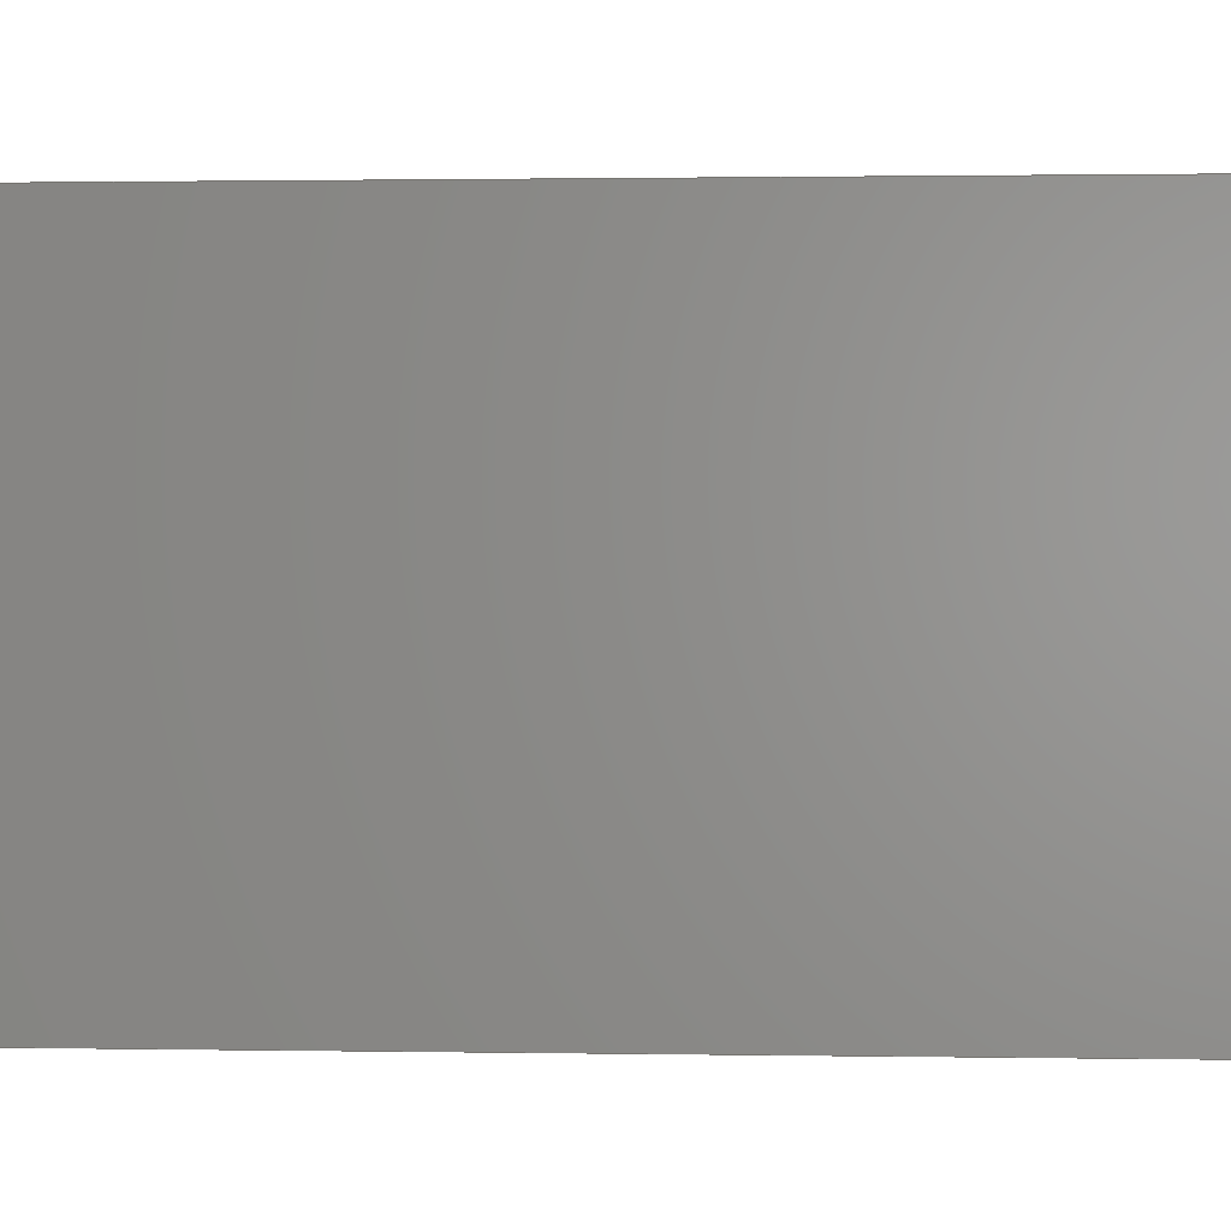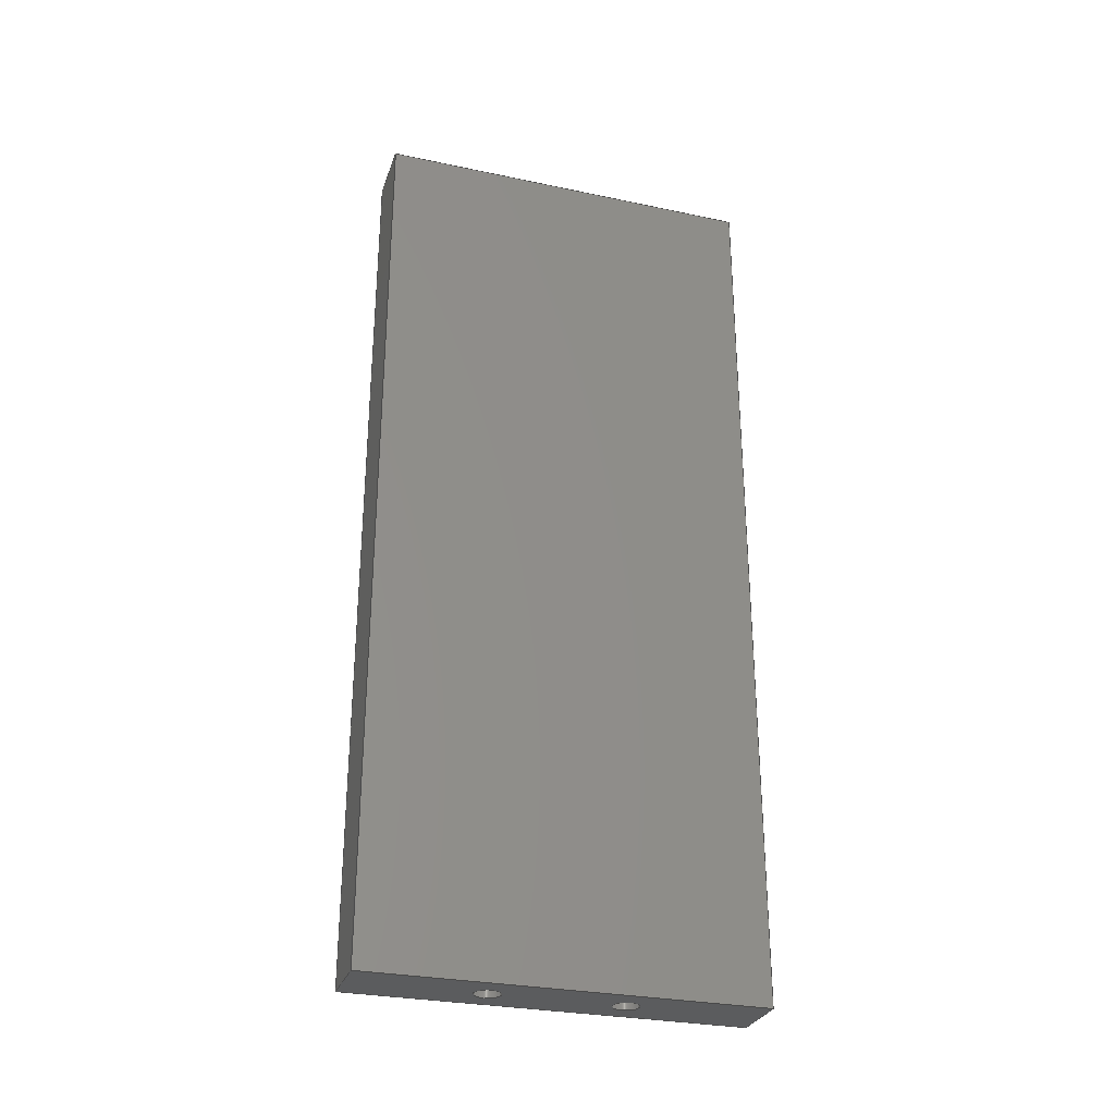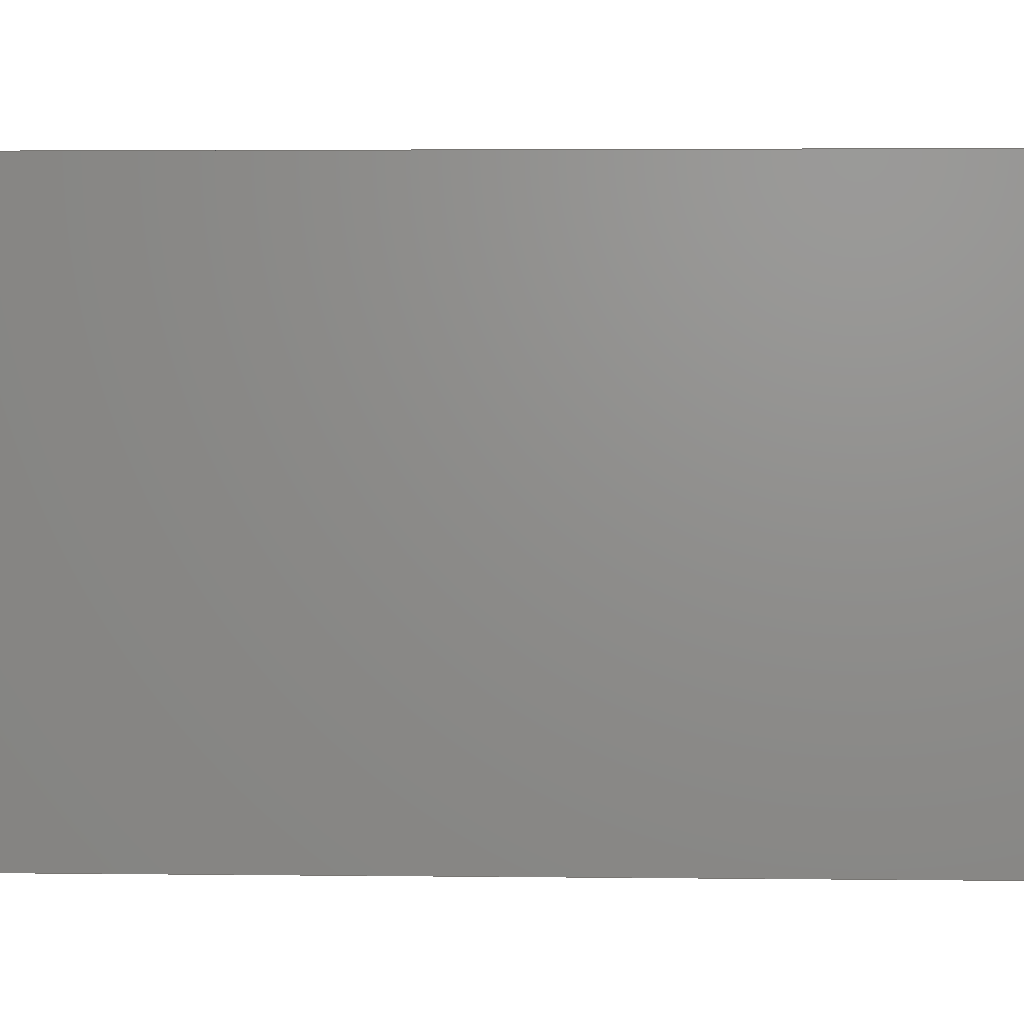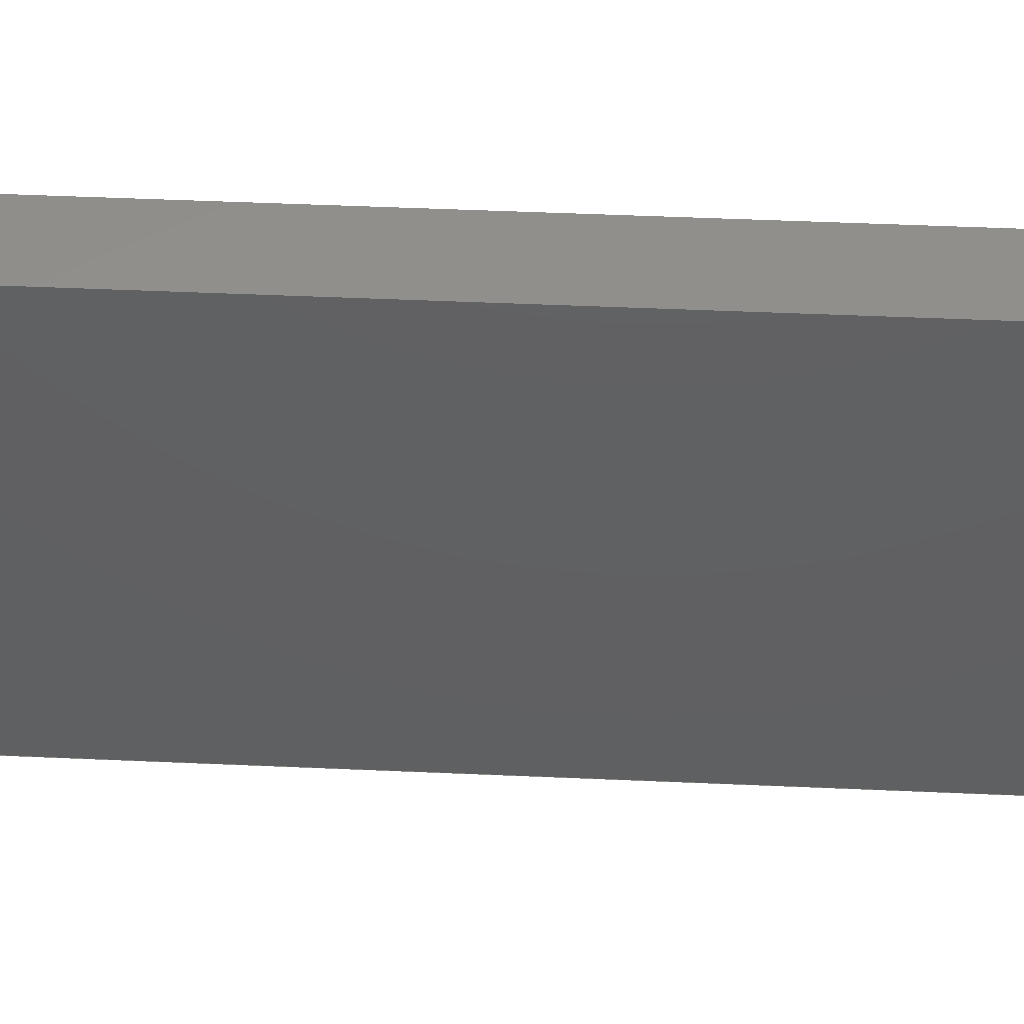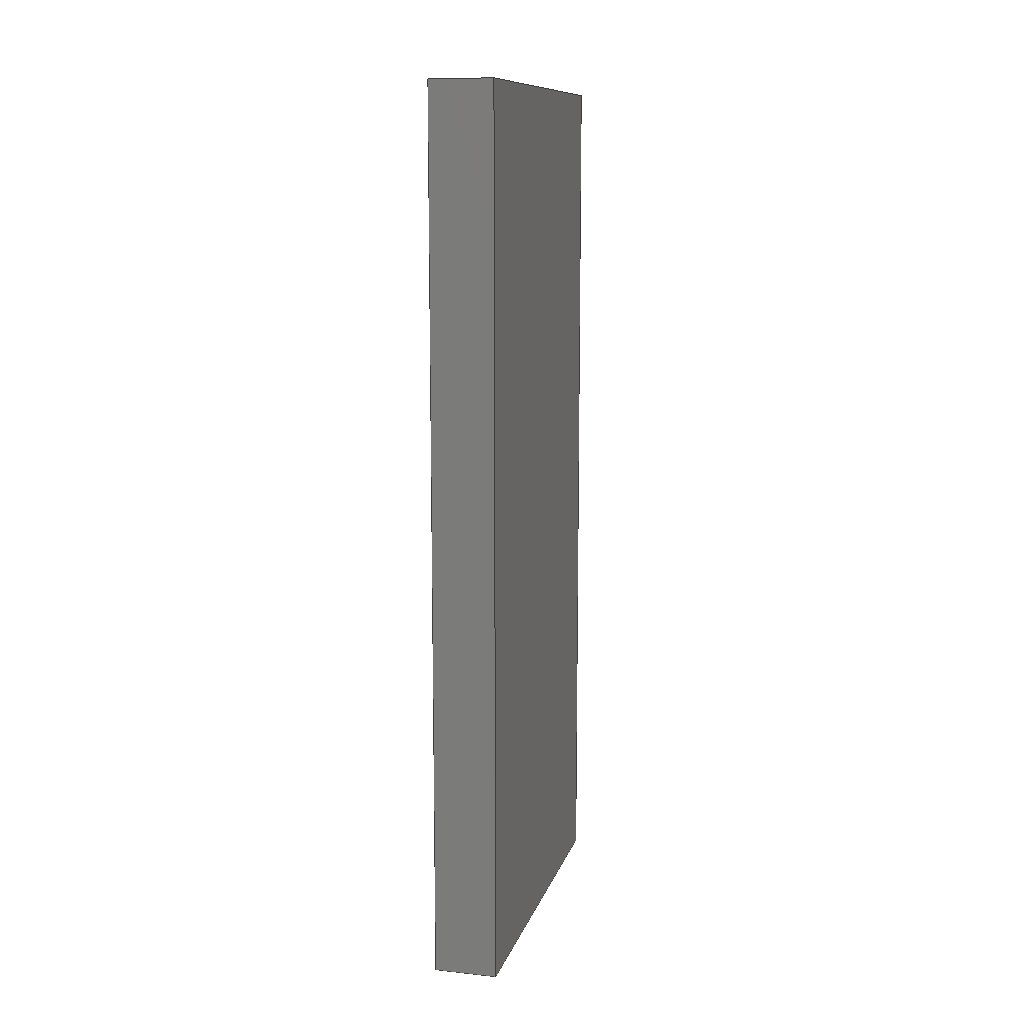
<metadata>
{"format":"step","ext":"step","renderer":"f3d","projection":"perspective","resolution":1024,"background":"white","views":[{"elev":0.9,"azim":-85.3,"up":"+Z"},{"elev":-29.4,"azim":-107.3,"up":"+Y"},{"elev":2.9,"azim":-87.2,"up":"+Z"},{"elev":48.8,"azim":92.8,"up":"+Z"},{"elev":11.0,"azim":-165.6,"up":"+Y"}]}
</metadata>
<code>
ISO-10303-21;
DATA;
#1=MECHANICAL_DESIGN_GEOMETRIC_PRESENTATION_REPRESENTATION('',(#4),#252);
#2=SHAPE_REPRESENTATION_RELATIONSHIP('SRR','None',#262,#3);
#3=ADVANCED_BREP_SHAPE_REPRESENTATION('',(#5),#251);
#4=STYLED_ITEM('',(#271),#5);
#5=MANIFOLD_SOLID_BREP('Body1',#144);
#6=FACE_BOUND('',#28,.T.);
#7=FACE_BOUND('',#29,.T.);
#8=FACE_BOUND('',#32,.T.);
#9=FACE_BOUND('',#33,.T.);
#10=PLANE('',#164);
#11=PLANE('',#165);
#12=PLANE('',#166);
#13=PLANE('',#167);
#14=PLANE('',#168);
#15=PLANE('',#169);
#16=FACE_OUTER_BOUND('',#24,.T.);
#17=FACE_OUTER_BOUND('',#25,.T.);
#18=FACE_OUTER_BOUND('',#26,.T.);
#19=FACE_OUTER_BOUND('',#27,.T.);
#20=FACE_OUTER_BOUND('',#30,.T.);
#21=FACE_OUTER_BOUND('',#31,.T.);
#22=FACE_OUTER_BOUND('',#34,.T.);
#23=FACE_OUTER_BOUND('',#35,.T.);
#24=EDGE_LOOP('',(#98,#99,#100,#101));
#25=EDGE_LOOP('',(#102,#103,#104,#105));
#26=EDGE_LOOP('',(#106,#107,#108,#109));
#27=EDGE_LOOP('',(#110,#111,#112,#113));
#28=EDGE_LOOP('',(#114));
#29=EDGE_LOOP('',(#115));
#30=EDGE_LOOP('',(#116,#117,#118,#119));
#31=EDGE_LOOP('',(#120,#121,#122,#123));
#32=EDGE_LOOP('',(#124));
#33=EDGE_LOOP('',(#125));
#34=EDGE_LOOP('',(#126,#127,#128,#129));
#35=EDGE_LOOP('',(#130,#131,#132,#133));
#36=LINE('',#215,#50);
#37=LINE('',#221,#51);
#38=LINE('',#226,#52);
#39=LINE('',#228,#53);
#40=LINE('',#230,#54);
#41=LINE('',#231,#55);
#42=LINE('',#234,#56);
#43=LINE('',#236,#57);
#44=LINE('',#237,#58);
#45=LINE('',#240,#59);
#46=LINE('',#242,#60);
#47=LINE('',#243,#61);
#48=LINE('',#245,#62);
#49=LINE('',#246,#63);
#50=VECTOR('',#176,0.05);
#51=VECTOR('',#183,0.05);
#52=VECTOR('',#188,0.3937);
#53=VECTOR('',#189,0.3937);
#54=VECTOR('',#190,0.3937);
#55=VECTOR('',#191,0.3937);
#56=VECTOR('',#194,0.3937);
#57=VECTOR('',#195,0.3937);
#58=VECTOR('',#196,0.3937);
#59=VECTOR('',#199,0.3937);
#60=VECTOR('',#200,0.3937);
#61=VECTOR('',#201,0.3937);
#62=VECTOR('',#204,0.3937);
#63=VECTOR('',#205,0.3937);
#64=CIRCLE('',#159,0.05);
#65=CIRCLE('',#160,0.05);
#66=CIRCLE('',#162,0.05);
#67=CIRCLE('',#163,0.05);
#68=VERTEX_POINT('',#212);
#69=VERTEX_POINT('',#214);
#70=VERTEX_POINT('',#218);
#71=VERTEX_POINT('',#220);
#72=VERTEX_POINT('',#224);
#73=VERTEX_POINT('',#225);
#74=VERTEX_POINT('',#227);
#75=VERTEX_POINT('',#229);
#76=VERTEX_POINT('',#233);
#77=VERTEX_POINT('',#235);
#78=VERTEX_POINT('',#239);
#79=VERTEX_POINT('',#241);
#80=EDGE_CURVE('',#68,#68,#64,.T.);
#81=EDGE_CURVE('',#68,#69,#36,.T.);
#82=EDGE_CURVE('',#69,#69,#65,.T.);
#83=EDGE_CURVE('',#70,#70,#66,.T.);
#84=EDGE_CURVE('',#70,#71,#37,.T.);
#85=EDGE_CURVE('',#71,#71,#67,.T.);
#86=EDGE_CURVE('',#72,#73,#38,.T.);
#87=EDGE_CURVE('',#73,#74,#39,.T.);
#88=EDGE_CURVE('',#75,#74,#40,.T.);
#89=EDGE_CURVE('',#72,#75,#41,.T.);
#90=EDGE_CURVE('',#76,#72,#42,.T.);
#91=EDGE_CURVE('',#77,#75,#43,.T.);
#92=EDGE_CURVE('',#76,#77,#44,.T.);
#93=EDGE_CURVE('',#78,#76,#45,.T.);
#94=EDGE_CURVE('',#79,#77,#46,.T.);
#95=EDGE_CURVE('',#78,#79,#47,.T.);
#96=EDGE_CURVE('',#73,#78,#48,.T.);
#97=EDGE_CURVE('',#74,#79,#49,.T.);
#98=ORIENTED_EDGE('',*,*,#80,.F.);
#99=ORIENTED_EDGE('',*,*,#81,.T.);
#100=ORIENTED_EDGE('',*,*,#82,.F.);
#101=ORIENTED_EDGE('',*,*,#81,.F.);
#102=ORIENTED_EDGE('',*,*,#83,.F.);
#103=ORIENTED_EDGE('',*,*,#84,.T.);
#104=ORIENTED_EDGE('',*,*,#85,.F.);
#105=ORIENTED_EDGE('',*,*,#84,.F.);
#106=ORIENTED_EDGE('',*,*,#86,.T.);
#107=ORIENTED_EDGE('',*,*,#87,.T.);
#108=ORIENTED_EDGE('',*,*,#88,.F.);
#109=ORIENTED_EDGE('',*,*,#89,.F.);
#110=ORIENTED_EDGE('',*,*,#90,.T.);
#111=ORIENTED_EDGE('',*,*,#89,.T.);
#112=ORIENTED_EDGE('',*,*,#91,.F.);
#113=ORIENTED_EDGE('',*,*,#92,.F.);
#114=ORIENTED_EDGE('',*,*,#82,.T.);
#115=ORIENTED_EDGE('',*,*,#85,.T.);
#116=ORIENTED_EDGE('',*,*,#93,.T.);
#117=ORIENTED_EDGE('',*,*,#92,.T.);
#118=ORIENTED_EDGE('',*,*,#94,.F.);
#119=ORIENTED_EDGE('',*,*,#95,.F.);
#120=ORIENTED_EDGE('',*,*,#96,.T.);
#121=ORIENTED_EDGE('',*,*,#95,.T.);
#122=ORIENTED_EDGE('',*,*,#97,.F.);
#123=ORIENTED_EDGE('',*,*,#87,.F.);
#124=ORIENTED_EDGE('',*,*,#80,.T.);
#125=ORIENTED_EDGE('',*,*,#83,.T.);
#126=ORIENTED_EDGE('',*,*,#97,.T.);
#127=ORIENTED_EDGE('',*,*,#94,.T.);
#128=ORIENTED_EDGE('',*,*,#91,.T.);
#129=ORIENTED_EDGE('',*,*,#88,.T.);
#130=ORIENTED_EDGE('',*,*,#96,.F.);
#131=ORIENTED_EDGE('',*,*,#86,.F.);
#132=ORIENTED_EDGE('',*,*,#90,.F.);
#133=ORIENTED_EDGE('',*,*,#93,.F.);
#134=CYLINDRICAL_SURFACE('',#158,0.05);
#135=CYLINDRICAL_SURFACE('',#161,0.05);
#136=ADVANCED_FACE('',(#16),#134,.F.);
#137=ADVANCED_FACE('',(#17),#135,.F.);
#138=ADVANCED_FACE('',(#18),#10,.T.);
#139=ADVANCED_FACE('',(#19,#6,#7),#11,.T.);
#140=ADVANCED_FACE('',(#20),#12,.T.);
#141=ADVANCED_FACE('',(#21,#8,#9),#13,.T.);
#142=ADVANCED_FACE('',(#22),#14,.T.);
#143=ADVANCED_FACE('',(#23),#15,.F.);
#144=CLOSED_SHELL('',(#136,#137,#138,#139,#140,#141,#142,#143));
#145=DERIVED_UNIT_ELEMENT(#147,1);
#146=DERIVED_UNIT_ELEMENT(#256,-3);
#147=(
MASS_UNIT()
NAMED_UNIT(*)
SI_UNIT(.KILO.,.GRAM.)
);
#148=DERIVED_UNIT((#145,#146));
#149=MEASURE_REPRESENTATION_ITEM('density measure',
POSITIVE_RATIO_MEASURE(7850),#148);
#150=PROPERTY_DEFINITION_REPRESENTATION(#155,#152);
#151=PROPERTY_DEFINITION_REPRESENTATION(#156,#153);
#152=REPRESENTATION('material name',(#154),#251);
#153=REPRESENTATION('density',(#149),#251);
#154=DESCRIPTIVE_REPRESENTATION_ITEM('Steel','Steel');
#155=PROPERTY_DEFINITION('material property','material name',#264);
#156=PROPERTY_DEFINITION('material property','density of part',#264);
#157=AXIS2_PLACEMENT_3D('',#210,#170,#171);
#158=AXIS2_PLACEMENT_3D('',#211,#172,#173);
#159=AXIS2_PLACEMENT_3D('',#213,#174,#175);
#160=AXIS2_PLACEMENT_3D('',#216,#177,#178);
#161=AXIS2_PLACEMENT_3D('',#217,#179,#180);
#162=AXIS2_PLACEMENT_3D('',#219,#181,#182);
#163=AXIS2_PLACEMENT_3D('',#222,#184,#185);
#164=AXIS2_PLACEMENT_3D('',#223,#186,#187);
#165=AXIS2_PLACEMENT_3D('',#232,#192,#193);
#166=AXIS2_PLACEMENT_3D('',#238,#197,#198);
#167=AXIS2_PLACEMENT_3D('',#244,#202,#203);
#168=AXIS2_PLACEMENT_3D('',#247,#206,#207);
#169=AXIS2_PLACEMENT_3D('',#248,#208,#209);
#170=DIRECTION('axis',(0,0,1));
#171=DIRECTION('refdir',(1,0,0));
#172=DIRECTION('center_axis',(0,1,0));
#173=DIRECTION('ref_axis',(1,0,0));
#174=DIRECTION('center_axis',(0,1,0));
#175=DIRECTION('ref_axis',(1,0,0));
#176=DIRECTION('',(0,1,0));
#177=DIRECTION('center_axis',(0,-1,0));
#178=DIRECTION('ref_axis',(1,0,0));
#179=DIRECTION('center_axis',(0,1,0));
#180=DIRECTION('ref_axis',(1,0,0));
#181=DIRECTION('center_axis',(0,1,0));
#182=DIRECTION('ref_axis',(1,0,0));
#183=DIRECTION('',(0,1,0));
#184=DIRECTION('center_axis',(0,-1,0));
#185=DIRECTION('ref_axis',(1,0,0));
#186=DIRECTION('center_axis',(0,0,1));
#187=DIRECTION('ref_axis',(0,-1,0));
#188=DIRECTION('',(0,-1,0));
#189=DIRECTION('',(1,0,0));
#190=DIRECTION('',(0,-1,0));
#191=DIRECTION('',(1,0,0));
#192=DIRECTION('center_axis',(0,1,0));
#193=DIRECTION('ref_axis',(0,0,1));
#194=DIRECTION('',(0,0,1));
#195=DIRECTION('',(0,0,1));
#196=DIRECTION('',(1,0,0));
#197=DIRECTION('center_axis',(0,2.773e-33,-1));
#198=DIRECTION('ref_axis',(0,1,2.773e-33));
#199=DIRECTION('',(0,1,2.773e-33));
#200=DIRECTION('',(0,1,2.773e-33));
#201=DIRECTION('',(1,0,0));
#202=DIRECTION('center_axis',(0,-1,0));
#203=DIRECTION('ref_axis',(0,0,-1));
#204=DIRECTION('',(0,0,-1));
#205=DIRECTION('',(0,0,-1));
#206=DIRECTION('center_axis',(1,0,0));
#207=DIRECTION('ref_axis',(0,0,-1));
#208=DIRECTION('center_axis',(1,0,0));
#209=DIRECTION('ref_axis',(0,1,0));
#210=CARTESIAN_POINT('',(0,0,0));
#211=CARTESIAN_POINT('Origin',(0.125,0,1));
#212=CARTESIAN_POINT('',(0.075,0,1));
#213=CARTESIAN_POINT('Origin',(0.125,0,1));
#214=CARTESIAN_POINT('',(0.075,3.5,1));
#215=CARTESIAN_POINT('',(0.075,0,1));
#216=CARTESIAN_POINT('Origin',(0.125,3.5,1));
#217=CARTESIAN_POINT('Origin',(0.125,0,0.5));
#218=CARTESIAN_POINT('',(0.075,0,0.5));
#219=CARTESIAN_POINT('Origin',(0.125,0,0.5));
#220=CARTESIAN_POINT('',(0.075,3.5,0.5));
#221=CARTESIAN_POINT('',(0.075,0,0.5));
#222=CARTESIAN_POINT('Origin',(0.125,3.5,0.5));
#223=CARTESIAN_POINT('Origin',(0,3.5,1.5));
#224=CARTESIAN_POINT('',(0,3.5,1.5));
#225=CARTESIAN_POINT('',(0,0,1.5));
#226=CARTESIAN_POINT('',(0,3.5,1.5));
#227=CARTESIAN_POINT('',(0.25,0,1.5));
#228=CARTESIAN_POINT('',(0,0,1.5));
#229=CARTESIAN_POINT('',(0.25,3.5,1.5));
#230=CARTESIAN_POINT('',(0.25,3.5,1.5));
#231=CARTESIAN_POINT('',(0,3.5,1.5));
#232=CARTESIAN_POINT('Origin',(0,3.5,9.705e-33));
#233=CARTESIAN_POINT('',(0,3.5,9.705e-33));
#234=CARTESIAN_POINT('',(0,3.5,9.705e-33));
#235=CARTESIAN_POINT('',(0.25,3.5,0));
#236=CARTESIAN_POINT('',(0.25,3.5,9.705e-33));
#237=CARTESIAN_POINT('',(0,3.5,9.705e-33));
#238=CARTESIAN_POINT('Origin',(0,0,0));
#239=CARTESIAN_POINT('',(0,0,0));
#240=CARTESIAN_POINT('',(0,0,0));
#241=CARTESIAN_POINT('',(0.25,0,0));
#242=CARTESIAN_POINT('',(0.25,0,0));
#243=CARTESIAN_POINT('',(0,0,0));
#244=CARTESIAN_POINT('Origin',(0,0,1.5));
#245=CARTESIAN_POINT('',(0,0,1.5));
#246=CARTESIAN_POINT('',(0.25,0,1.5));
#247=CARTESIAN_POINT('Origin',(0.25,1.75,0.75));
#248=CARTESIAN_POINT('Origin',(0,1.75,0.75));
#249=UNCERTAINTY_MEASURE_WITH_UNIT(LENGTH_MEASURE(0.0003937),
#254,'DISTANCE_ACCURACY_VALUE',
'Maximum model space distance between geometric entities at asserted c
onnectivities');
#250=UNCERTAINTY_MEASURE_WITH_UNIT(LENGTH_MEASURE(0.0003937),
#254,'DISTANCE_ACCURACY_VALUE',
'Maximum model space distance between geometric entities at asserted c
onnectivities');
#251=(
GEOMETRIC_REPRESENTATION_CONTEXT(3)
GLOBAL_UNCERTAINTY_ASSIGNED_CONTEXT((#249))
GLOBAL_UNIT_ASSIGNED_CONTEXT((#254,#258,#259))
REPRESENTATION_CONTEXT('','3D')
);
#252=(
GEOMETRIC_REPRESENTATION_CONTEXT(3)
GLOBAL_UNCERTAINTY_ASSIGNED_CONTEXT((#250))
GLOBAL_UNIT_ASSIGNED_CONTEXT((#254,#258,#259))
REPRESENTATION_CONTEXT('','3D')
);
#253=DIMENSIONAL_EXPONENTS(1,0,0,0,0,0,0);
#254=(
CONVERSION_BASED_UNIT('inch',#257)
LENGTH_UNIT()
NAMED_UNIT(#253)
);
#255=(
LENGTH_UNIT()
NAMED_UNIT(*)
SI_UNIT(.MILLI.,.METRE.)
);
#256=(
LENGTH_UNIT()
NAMED_UNIT(*)
SI_UNIT($,.METRE.)
);
#257=LENGTH_MEASURE_WITH_UNIT(LENGTH_MEASURE(25.4),#255);
#258=(
NAMED_UNIT(*)
PLANE_ANGLE_UNIT()
SI_UNIT($,.RADIAN.)
);
#259=(
NAMED_UNIT(*)
SI_UNIT($,.STERADIAN.)
SOLID_ANGLE_UNIT()
);
#260=SHAPE_DEFINITION_REPRESENTATION(#261,#262);
#261=PRODUCT_DEFINITION_SHAPE('',$,#264);
#262=SHAPE_REPRESENTATION('',(#157),#251);
#263=PRODUCT_DEFINITION_CONTEXT('part definition',#268,'design');
#264=PRODUCT_DEFINITION('WhirlWax_WheelGuardNoTunnel',
'WhirlWax_WheelGuardNoTunnel v1',#265,#263);
#265=PRODUCT_DEFINITION_FORMATION('',$,#270);
#266=PRODUCT_RELATED_PRODUCT_CATEGORY('WhirlWax_WheelGuardNoTunnel v1',
'WhirlWax_WheelGuardNoTunnel v1',(#270));
#267=APPLICATION_PROTOCOL_DEFINITION('international standard',
'automotive_design',2009,#268);
#268=APPLICATION_CONTEXT(
'Core Data for Automotive Mechanical Design Process');
#269=PRODUCT_CONTEXT('part definition',#268,'mechanical');
#270=PRODUCT('WhirlWax_WheelGuardNoTunnel',
'WhirlWax_WheelGuardNoTunnel v1',$,(#269));
#271=PRESENTATION_STYLE_ASSIGNMENT((#272));
#272=SURFACE_STYLE_USAGE(.BOTH.,#273);
#273=SURFACE_SIDE_STYLE('',(#274));
#274=SURFACE_STYLE_FILL_AREA(#275);
#275=FILL_AREA_STYLE('Steel - Satin',(#276));
#276=FILL_AREA_STYLE_COLOUR('Steel - Satin',#277);
#277=COLOUR_RGB('Steel - Satin',0.6275,0.6275,0.6275);
ENDSEC;
END-ISO-10303-21;

</code>
